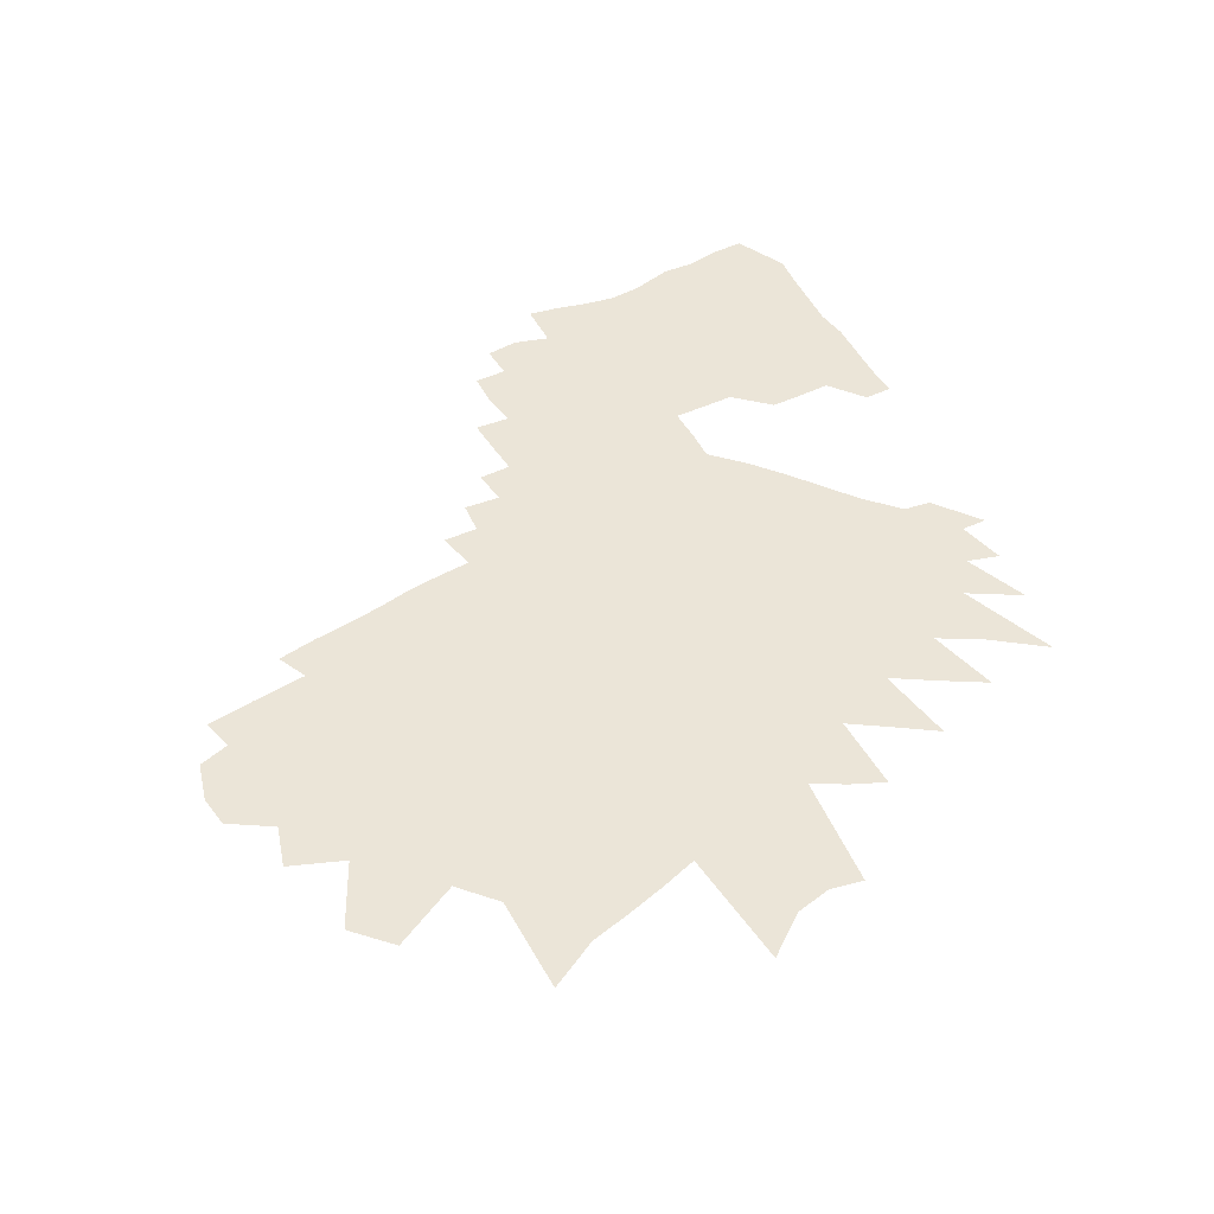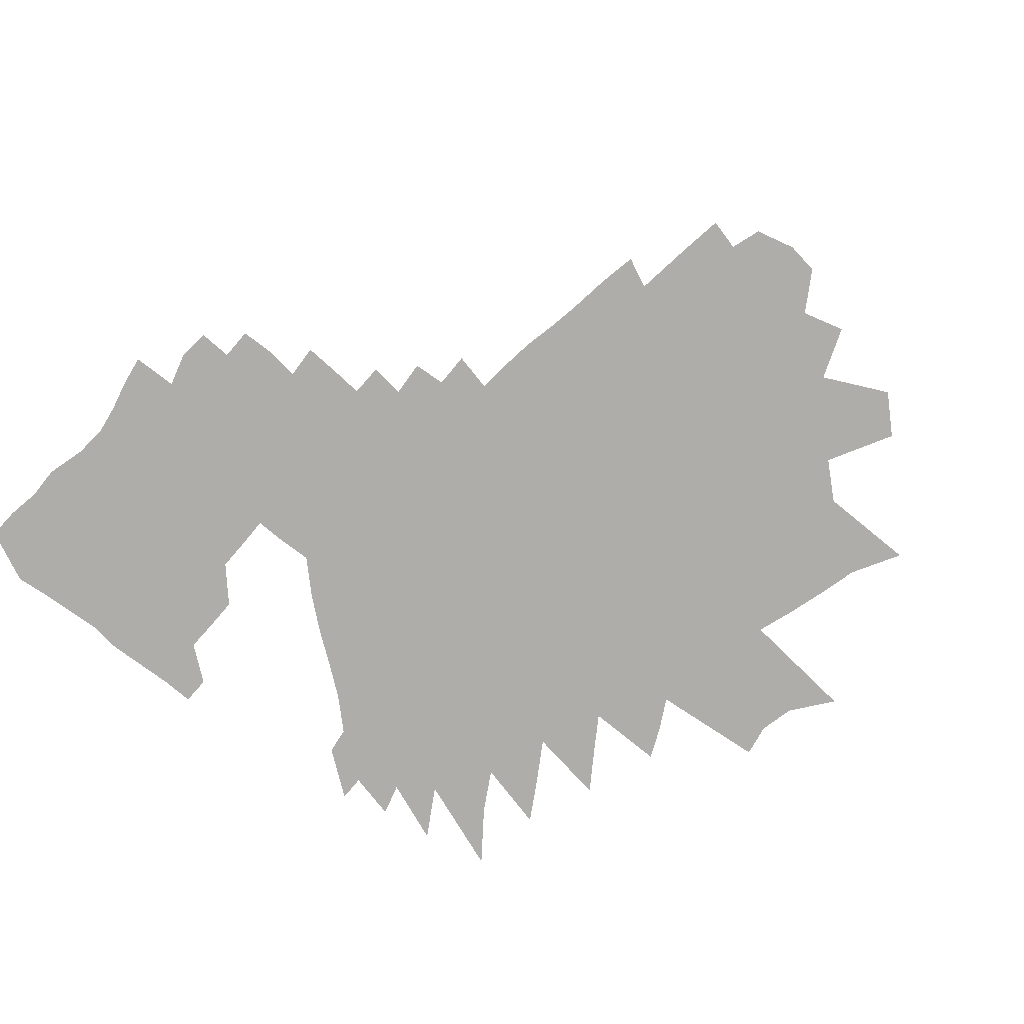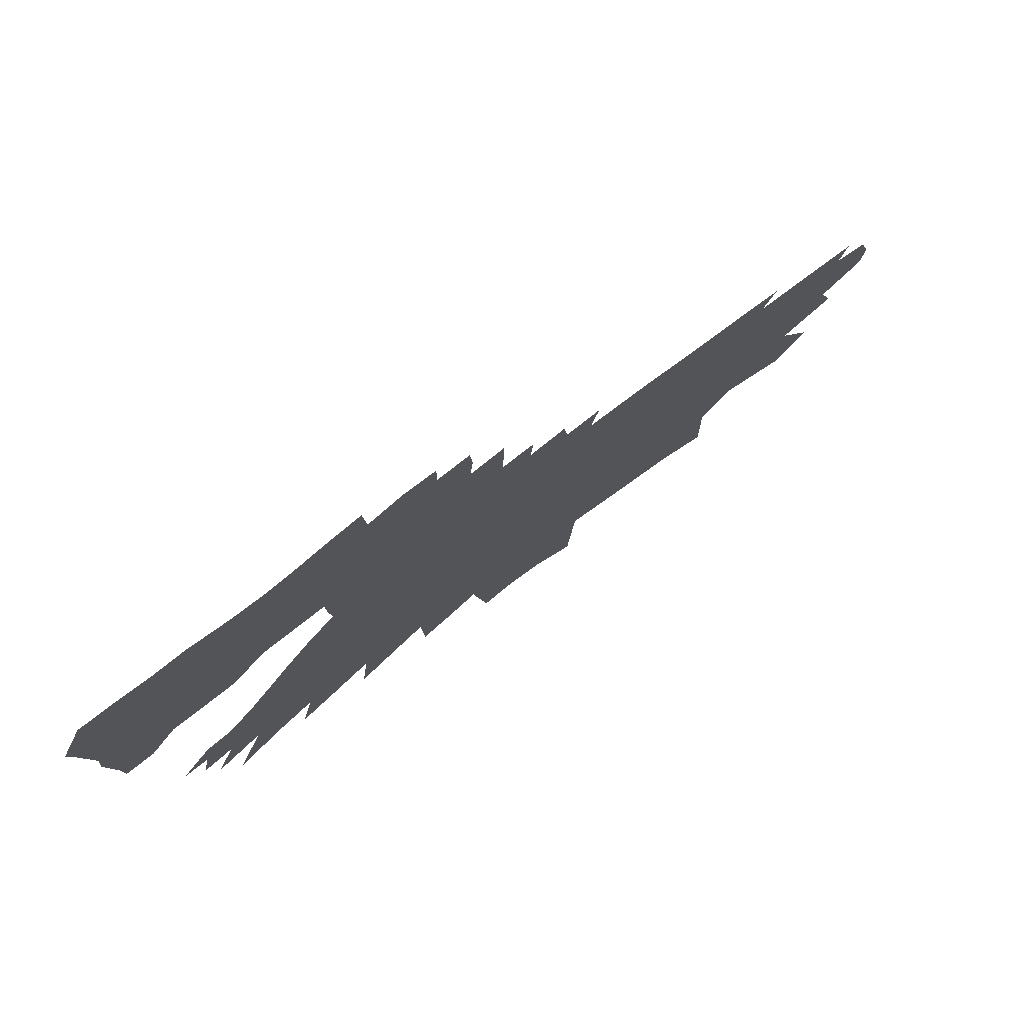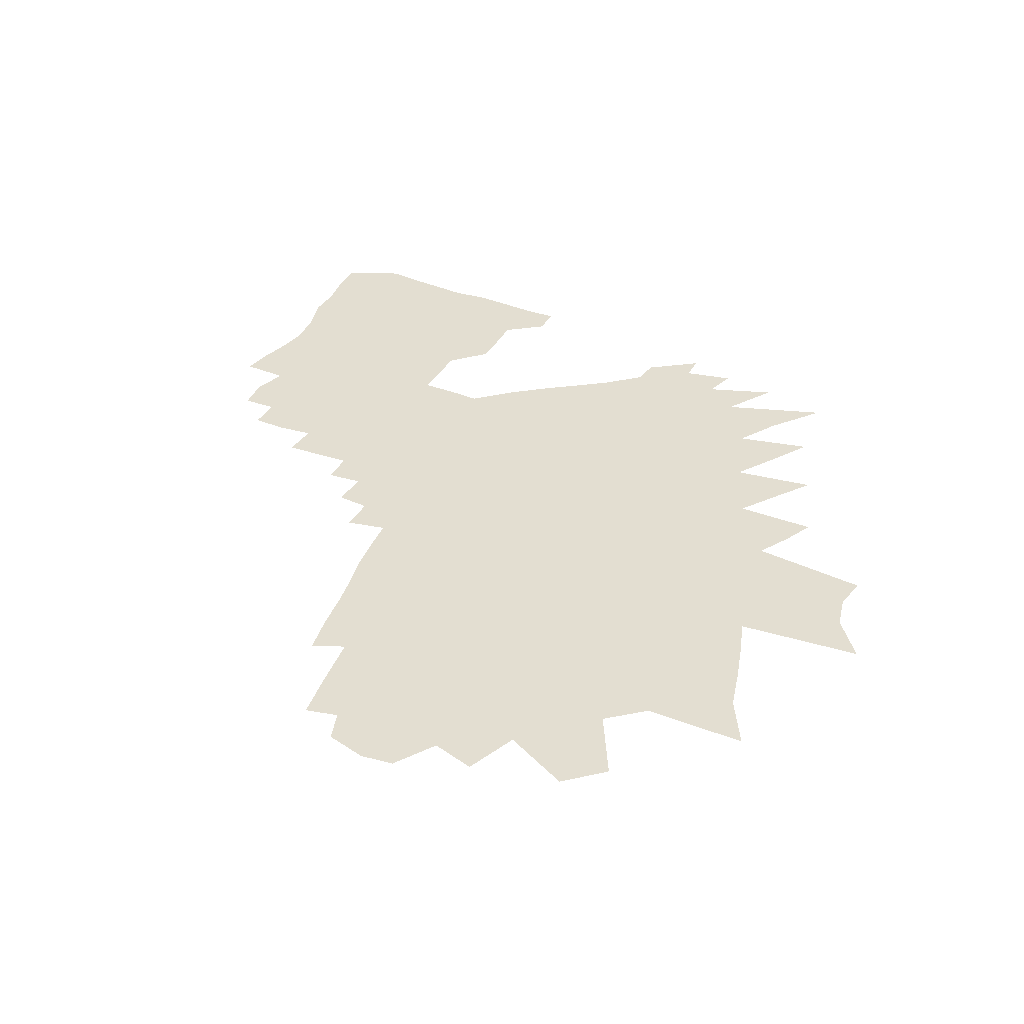
<metadata>
{"format":"obj","ext":"obj","renderer":"f3d","projection":"perspective","resolution":1024,"background":"white","views":[{"elev":45.6,"azim":-29.0,"up":"+Z"},{"elev":-77.4,"azim":-131.1,"up":"+Z"},{"elev":78.8,"azim":142.2,"up":"+Y"},{"elev":36.1,"azim":-65.1,"up":"+Z"}]}
</metadata>
<code>
v 496.1 412.7 0
v 493.1 441.5 0
v 503.6 477.2 0
v 520.1 350.9 0
v 532.3 388.9 0
v 533 420.1 0
v 545.8 456.5 0
v 530.7 485.5 0
v 524.7 514 0
v 535.9 273.7 0
v 566.9 332 0
v 580.5 371.6 0
v 585.8 404.3 0
v 596.2 438.1 0
v 593.7 465.3 0
v 585.4 491.6 0
v 567.5 519.5 0
v 565.2 240.6 0
v 598.6 304.4 0
v 616.6 349.6 0
v 625.5 384.5 0
v 641 421.6 0
v 644.8 448.6 0
v 648.7 473.6 0
v 635.3 497.2 0
v 616.2 524.8 0
v 604.9 552.7 0
v 624.6 271.5 0
v 644.7 322.4 0
v 656.2 361.2 0
v 666.4 396.3 0
v 673.1 427.1 0
v 674.5 453.3 0
v 674 478.1 0
v 662.9 503.8 0
v 649.6 531 0
v 639 558.5 0
v 651.5 239.1 0
v 676.5 300.1 0
v 688.3 341 0
v 697.3 376.3 0
v 701.6 406 0
v 703 432.7 0
v 702.8 458.2 0
v 698.7 482.8 0
v 692.7 508.1 0
v 682.6 535.6 0
v 676.7 562.8 0
v 648.5 150.7 0
v 689.9 252.2 0
v 713.4 315 0
v 725.4 356.3 0
v 727.1 382.8 0
v 729.7 410.8 0
v 730 436.4 0
v 728.9 461.4 0
v 725.3 486.4 0
v 719.9 512.3 0
v 712.4 539.6 0
v 705.9 567.4 0
v 693 174.8 0
v 723 258.3 0
v 741.8 317.1 0
v 750.5 355.9 0
v 752.3 383.6 0
v 754.8 412.1 0
v 755.2 438.3 0
v 755 464.2 0
v 753 489.1 0
v 748.5 515 0
v 743.3 541.8 0
v 733.8 572.9 0
v 729 183.5 0
v 755 265.4 0
v 771.3 325 0
v 779.2 362.9 0
v 780 388.6 0
v 780.7 414.7 0
v 780.5 440.1 0
v 780.3 466.3 0
v 778.5 491.6 0
v 774.9 518 0
v 771 544.4 0
v 762.8 575.9 0
v 763.9 193 0
v 784.3 268 0
v 797.6 326.3 0
v 803.9 365 0
v 805.3 390.8 0
v 805.7 416.1 0
v 805.7 441.7 0
v 805.7 468.2 0
v 803.7 494.4 0
v 801.6 520.8 0
v 797.2 549.9 0
v 793.3 578.2 0
v 787 613.1 0
v 797.8 203.7 0
v 813.7 274.3 0
v 823.5 328.3 0
v 827.9 363.7 0
v 830 391.6 0
v 830.7 417.2 0
v 830.4 442.3 0
v 831.1 469.2 0
v 830.6 495.7 0
v 828.3 523.5 0
v 824.3 552.9 0
v 821.6 581.7 0
v 818.1 612.2 0
v 821.4 641.3 0
v 804 95.26 0
v 828.7 210.1 0
v 841.6 278.7 0
v 849.1 330.8 0
v 852.7 366.2 0
v 854.6 392.3 0
v 856.5 419.4 0
v 857.1 444.1 0
v 857.4 470.2 0
v 857 496.5 0
v 856.3 524.1 0
v 856.6 551.8 0
v 855 579.9 0
v 855.8 608.1 0
v 853.3 638.3 0
v 851.2 669.4 0
v 841.6 123.4 0
v 859.3 220.2 0
v 869.5 286.6 0
v 874 331.5 0
v 877.1 361.6 0
v 879.6 388.6 0
v 881.2 416.9 0
v 882.3 443.3 0
v 882.9 470.1 0
v 882.8 496.7 0
v 884.8 524.2 0
v 886.1 550.8 0
v 885.2 577.8 0
v 884 606.8 0
v 883.1 635.6 0
v 879.8 669.6 0
v 878.8 700 0
v 878.3 730.8 0
v 872.9 130.1 0
v 889.4 234 0
v 895.1 283.9 0
v 898.7 327.2 0
v 901.7 360 0
v 904.2 388.7 0
v 906 417.1 0
v 907.6 443.4 0
v 909.1 470.8 0
v 910.1 497.4 0
v 911.1 523.9 0
v 911.5 550.7 0
v 911.3 578 0
v 911.5 605.4 0
v 910.6 635.1 0
v 908.6 667.4 0
v 906.6 699.9 0
v 908.7 728.2 0
v 906 760.3 0
v 907.9 789.4 0
v 901.8 124.2 0
v 915.4 226.2 0
v 921.2 275.2 0
v 924.3 320.1 0
v 926.7 356.2 0
v 929.1 385.6 0
v 930.8 414.6 0
v 932.6 443.3 0
v 934 470.5 0
v 935.2 496.5 0
v 936.3 523.1 0
v 936.9 550.2 0
v 937.2 578 0
v 938 605 0
v 937.9 634 0
v 937.3 665 0
v 937.4 695.5 0
v 938.3 724.4 0
v 937.4 754.7 0
v 936.3 789.1 0
v 936.1 818.8 0
v 943.6 210.1 0
v 947.6 272.4 0
v 950.1 315.5 0
v 951.6 354.7 0
v 953.7 385.8 0
v 955.4 414.7 0
v 957.2 442.1 0
v 958.5 469.4 0
v 960.2 496.3 0
v 961.4 522.1 0
v 962.4 549.1 0
v 963.9 575.9 0
v 964.6 602.9 0
v 965 631.1 0
v 965.4 661.6 0
v 965.5 693.2 0
v 966.1 723 0
v 965.7 754.1 0
v 965.9 783.9 0
v 964.7 821.3 0
v 971.7 197 0
v 974 266.6 0
v 976.8 308.1 0
v 977.5 348.4 0
v 977.9 384.4 0
v 980.2 411.8 0
v 981.5 440.7 0
v 982.9 467.9 0
v 984.2 494.8 0
v 985.6 520.7 0
v 987.6 547.2 0
v 989.1 574.1 0
v 990 600.7 0
v 990.8 627.6 0
v 992.2 660.9 0
v 993.1 693 0
v 993.7 720.9 0
v 993.6 751.4 0
v 993.8 781.2 0
v 994.5 812 0
v 997.1 852.4 0
v 1007 243.7 0
v 1004 301.2 0
v 1004 342.1 0
v 1004 379 0
v 1004 410.3 0
v 1006 439.2 0
v 1007 466.4 0
v 1008 493.3 0
v 1010 518.9 0
v 1013 545.5 0
v 1015 572.5 0
v 1015 599.6 0
v 1017 627.5 0
v 1019 658 0
v 1020 689.4 0
v 1020 718.1 0
v 1021 748.4 0
v 1022 779.2 0
v 1023 812.1 0
v 1024 847.4 0
v 1040 220 0
v 1032 291.3 0
v 1033 330.3 0
v 1031 371 0
v 1031 403.1 0
v 1030 436.4 0
v 1032 463.8 0
v 1034 490.3 0
v 1036 516.5 0
v 1042 543.8 0
v 1044 570.6 0
v 1043 598.6 0
v 1045 627.6 0
v 1046 656.4 0
v 1047 686.7 0
v 1047 716.1 0
v 1048 746.4 0
v 1048 774.1 0
v 1049 805.6 0
v 1051 840.2 0
v 1069 267.3 0
v 1061 324.7 0
v 1058 365.5 0
v 1057 400.2 0
v 1056 431.8 0
v 1058 459.6 0
v 1060 486.8 0
v 1063 514 0
v 1068 541.6 0
v 1070 568.7 0
v 1074 655.8 0
v 1075 686 0
v 1073 714.1 0
v 1074 743.6 0
v 1074 771.9 0
v 1076 803.3 0
v 1077 835.5 0
v 1105 245.2 0
v 1092 309.7 0
v 1086 357.1 0
v 1083 394.9 0
v 1084 425.1 0
v 1086 453.6 0
v 1086 483.7 0
v 1089 511.4 0
v 1093 538.7 0
v 1102 655.6 0
v 1101 685 0
v 1102 714.2 0
v 1103 744.2 0
v 1102 772.9 0
v 1104 804.9 0
v 1106 837.3 0
v 1128 288.2 0
v 1116 345.7 0
v 1111 387 0
v 1110 419.7 0
v 1112 448.2 0
v 1110 483.7 0
v 1113 509.3 0
v 1131 626.4 0
v 1131 655.8 0
v 1133 686 0
v 1131 714.6 0
v 1132 744.9 0
v 1131 774 0
v 1136 808.7 0
v 1142 846.4 0
v 1173 253.2 0
v 1144 341.4 0
v 1138 381.9 0
v 1139 412.7 0
v 1136 447.3 0
v 1133 480.6 0
v 1159 626.1 0
v 1160 656.3 0
v 1160 685.7 0
v 1160 715.2 0
v 1161 745.8 0
v 1160 775.1 0
v 1163 807.5 0
v 1170 845 0
v 1188 313.9 0
v 1168 372.3 0
v 1164 409.8 0
v 1158 452.3 0
v 1188 626.5 0
v 1188 655.8 0
v 1190 686.1 0
v 1188 714.9 0
v 1189 745.7 0
v 1192 778.4 0
v 1198 814 0
v 1201 849.6 0
v 1197 363.7 0
v 1189 406.8 0
v 1182 448.8 0
v 1212 594 0
v 1213 624.8 0
v 1213 653.6 0
v 1215 685.1 0
v 1213 713.6 0
v 1216 745.3 0
v 1221 779.7 0
v 1224 811.1 0
v 1229 850.2 0
v 1212 406.3 0
v 1236 594.2 0
v 1237 623.3 0
v 1239 654.1 0
v 1242 685.3 0
v 1239 713.3 0
v 1243 744.7 0
v 1245 774.3 0
v 1249 801.8 0
f 5 6 1
f 1 6 2
f 6 7 2
f 2 7 3
f 7 8 3
f 11 12 4
f 4 12 5
f 12 13 5
f 5 13 6
f 13 14 6
f 6 14 7
f 14 15 7
f 7 15 8
f 15 16 8
f 8 16 9
f 16 17 9
f 18 19 10
f 10 19 11
f 19 20 11
f 11 20 12
f 20 21 12
f 12 21 13
f 21 22 13
f 13 22 14
f 22 23 14
f 14 23 15
f 23 24 15
f 15 24 16
f 24 25 16
f 16 25 17
f 25 26 17
f 18 28 19
f 28 29 19
f 19 29 20
f 29 30 20
f 20 30 21
f 30 31 21
f 21 31 22
f 31 32 22
f 22 32 23
f 32 33 23
f 23 33 24
f 33 34 24
f 24 34 25
f 34 35 25
f 25 35 26
f 35 36 26
f 26 36 27
f 36 37 27
f 38 39 28
f 28 39 29
f 39 40 29
f 29 40 30
f 40 41 30
f 30 41 31
f 41 42 31
f 31 42 32
f 42 43 32
f 32 43 33
f 43 44 33
f 33 44 34
f 44 45 34
f 34 45 35
f 45 46 35
f 35 46 36
f 46 47 36
f 36 47 37
f 47 48 37
f 49 50 38
f 38 50 39
f 50 51 39
f 39 51 40
f 51 52 40
f 40 52 41
f 52 53 41
f 41 53 42
f 53 54 42
f 42 54 43
f 54 55 43
f 43 55 44
f 55 56 44
f 44 56 45
f 56 57 45
f 45 57 46
f 57 58 46
f 46 58 47
f 58 59 47
f 47 59 48
f 59 60 48
f 49 61 50
f 61 62 50
f 50 62 51
f 62 63 51
f 51 63 52
f 63 64 52
f 52 64 53
f 64 65 53
f 53 65 54
f 65 66 54
f 54 66 55
f 66 67 55
f 55 67 56
f 67 68 56
f 56 68 57
f 68 69 57
f 57 69 58
f 69 70 58
f 58 70 59
f 70 71 59
f 59 71 60
f 71 72 60
f 61 73 62
f 73 74 62
f 62 74 63
f 74 75 63
f 63 75 64
f 75 76 64
f 64 76 65
f 76 77 65
f 65 77 66
f 77 78 66
f 66 78 67
f 78 79 67
f 67 79 68
f 79 80 68
f 68 80 69
f 80 81 69
f 69 81 70
f 81 82 70
f 70 82 71
f 82 83 71
f 71 83 72
f 83 84 72
f 73 85 74
f 85 86 74
f 74 86 75
f 86 87 75
f 75 87 76
f 87 88 76
f 76 88 77
f 88 89 77
f 77 89 78
f 89 90 78
f 78 90 79
f 90 91 79
f 79 91 80
f 91 92 80
f 80 92 81
f 92 93 81
f 81 93 82
f 93 94 82
f 82 94 83
f 94 95 83
f 83 95 84
f 95 96 84
f 85 98 86
f 98 99 86
f 86 99 87
f 99 100 87
f 87 100 88
f 100 101 88
f 88 101 89
f 101 102 89
f 89 102 90
f 102 103 90
f 90 103 91
f 103 104 91
f 91 104 92
f 104 105 92
f 92 105 93
f 105 106 93
f 93 106 94
f 106 107 94
f 94 107 95
f 107 108 95
f 95 108 96
f 108 109 96
f 96 109 97
f 109 110 97
f 112 113 98
f 98 113 99
f 113 114 99
f 99 114 100
f 114 115 100
f 100 115 101
f 115 116 101
f 101 116 102
f 116 117 102
f 102 117 103
f 117 118 103
f 103 118 104
f 118 119 104
f 104 119 105
f 119 120 105
f 105 120 106
f 120 121 106
f 106 121 107
f 121 122 107
f 107 122 108
f 122 123 108
f 108 123 109
f 123 124 109
f 109 124 110
f 124 125 110
f 110 125 111
f 125 126 111
f 112 128 113
f 128 129 113
f 113 129 114
f 129 130 114
f 114 130 115
f 130 131 115
f 115 131 116
f 131 132 116
f 116 132 117
f 132 133 117
f 117 133 118
f 133 134 118
f 118 134 119
f 134 135 119
f 119 135 120
f 135 136 120
f 120 136 121
f 136 137 121
f 121 137 122
f 137 138 122
f 122 138 123
f 138 139 123
f 123 139 124
f 139 140 124
f 124 140 125
f 140 141 125
f 125 141 126
f 141 142 126
f 126 142 127
f 142 143 127
f 128 146 129
f 146 147 129
f 129 147 130
f 147 148 130
f 130 148 131
f 148 149 131
f 131 149 132
f 149 150 132
f 132 150 133
f 150 151 133
f 133 151 134
f 151 152 134
f 134 152 135
f 152 153 135
f 135 153 136
f 153 154 136
f 136 154 137
f 154 155 137
f 137 155 138
f 155 156 138
f 138 156 139
f 156 157 139
f 139 157 140
f 157 158 140
f 140 158 141
f 158 159 141
f 141 159 142
f 159 160 142
f 142 160 143
f 160 161 143
f 143 161 144
f 161 162 144
f 144 162 145
f 162 163 145
f 146 166 147
f 166 167 147
f 147 167 148
f 167 168 148
f 148 168 149
f 168 169 149
f 149 169 150
f 169 170 150
f 150 170 151
f 170 171 151
f 151 171 152
f 171 172 152
f 152 172 153
f 172 173 153
f 153 173 154
f 173 174 154
f 154 174 155
f 174 175 155
f 155 175 156
f 175 176 156
f 156 176 157
f 176 177 157
f 157 177 158
f 177 178 158
f 158 178 159
f 178 179 159
f 159 179 160
f 179 180 160
f 160 180 161
f 180 181 161
f 161 181 162
f 181 182 162
f 162 182 163
f 182 183 163
f 163 183 164
f 183 184 164
f 164 184 165
f 184 185 165
f 167 187 168
f 187 188 168
f 168 188 169
f 188 189 169
f 169 189 170
f 189 190 170
f 170 190 171
f 190 191 171
f 171 191 172
f 191 192 172
f 172 192 173
f 192 193 173
f 173 193 174
f 193 194 174
f 174 194 175
f 194 195 175
f 175 195 176
f 195 196 176
f 176 196 177
f 196 197 177
f 177 197 178
f 197 198 178
f 178 198 179
f 198 199 179
f 179 199 180
f 199 200 180
f 180 200 181
f 200 201 181
f 181 201 182
f 201 202 182
f 182 202 183
f 202 203 183
f 183 203 184
f 203 204 184
f 184 204 185
f 204 205 185
f 185 205 186
f 205 206 186
f 187 207 188
f 207 208 188
f 188 208 189
f 208 209 189
f 189 209 190
f 209 210 190
f 190 210 191
f 210 211 191
f 191 211 192
f 211 212 192
f 192 212 193
f 212 213 193
f 193 213 194
f 213 214 194
f 194 214 195
f 214 215 195
f 195 215 196
f 215 216 196
f 196 216 197
f 216 217 197
f 197 217 198
f 217 218 198
f 198 218 199
f 218 219 199
f 199 219 200
f 219 220 200
f 200 220 201
f 220 221 201
f 201 221 202
f 221 222 202
f 202 222 203
f 222 223 203
f 203 223 204
f 223 224 204
f 204 224 205
f 224 225 205
f 205 225 206
f 225 226 206
f 208 228 209
f 228 229 209
f 209 229 210
f 229 230 210
f 210 230 211
f 230 231 211
f 211 231 212
f 231 232 212
f 212 232 213
f 232 233 213
f 213 233 214
f 233 234 214
f 214 234 215
f 234 235 215
f 215 235 216
f 235 236 216
f 216 236 217
f 236 237 217
f 217 237 218
f 237 238 218
f 218 238 219
f 238 239 219
f 219 239 220
f 239 240 220
f 220 240 221
f 240 241 221
f 221 241 222
f 241 242 222
f 222 242 223
f 242 243 223
f 223 243 224
f 243 244 224
f 224 244 225
f 244 245 225
f 225 245 226
f 245 246 226
f 226 246 227
f 246 247 227
f 228 248 229
f 248 249 229
f 229 249 230
f 249 250 230
f 230 250 231
f 250 251 231
f 231 251 232
f 251 252 232
f 232 252 233
f 252 253 233
f 233 253 234
f 253 254 234
f 234 254 235
f 254 255 235
f 235 255 236
f 255 256 236
f 236 256 237
f 256 257 237
f 237 257 238
f 257 258 238
f 238 258 239
f 258 259 239
f 239 259 240
f 259 260 240
f 240 260 241
f 260 261 241
f 241 261 242
f 261 262 242
f 242 262 243
f 262 263 243
f 243 263 244
f 263 264 244
f 244 264 245
f 264 265 245
f 245 265 246
f 265 266 246
f 246 266 247
f 266 267 247
f 249 268 250
f 268 269 250
f 250 269 251
f 269 270 251
f 251 270 252
f 270 271 252
f 252 271 253
f 271 272 253
f 253 272 254
f 272 273 254
f 254 273 255
f 273 274 255
f 255 274 256
f 274 275 256
f 256 275 257
f 275 276 257
f 257 276 258
f 276 277 258
f 258 277 259
f 261 278 262
f 278 279 262
f 262 279 263
f 279 280 263
f 263 280 264
f 280 281 264
f 264 281 265
f 281 282 265
f 265 282 266
f 282 283 266
f 266 283 267
f 283 284 267
f 268 285 269
f 285 286 269
f 269 286 270
f 286 287 270
f 270 287 271
f 287 288 271
f 271 288 272
f 288 289 272
f 272 289 273
f 289 290 273
f 273 290 274
f 290 291 274
f 274 291 275
f 291 292 275
f 275 292 276
f 292 293 276
f 276 293 277
f 278 294 279
f 294 295 279
f 279 295 280
f 295 296 280
f 280 296 281
f 296 297 281
f 281 297 282
f 297 298 282
f 282 298 283
f 298 299 283
f 283 299 284
f 299 300 284
f 286 301 287
f 301 302 287
f 287 302 288
f 302 303 288
f 288 303 289
f 303 304 289
f 289 304 290
f 304 305 290
f 290 305 291
f 305 306 291
f 291 306 292
f 306 307 292
f 292 307 293
f 308 309 294
f 294 309 295
f 309 310 295
f 295 310 296
f 310 311 296
f 296 311 297
f 311 312 297
f 297 312 298
f 312 313 298
f 298 313 299
f 313 314 299
f 299 314 300
f 314 315 300
f 301 316 302
f 316 317 302
f 302 317 303
f 317 318 303
f 303 318 304
f 318 319 304
f 304 319 305
f 319 320 305
f 305 320 306
f 320 321 306
f 306 321 307
f 308 322 309
f 322 323 309
f 309 323 310
f 323 324 310
f 310 324 311
f 324 325 311
f 311 325 312
f 325 326 312
f 312 326 313
f 326 327 313
f 313 327 314
f 327 328 314
f 314 328 315
f 328 329 315
f 317 330 318
f 330 331 318
f 318 331 319
f 331 332 319
f 319 332 320
f 332 333 320
f 320 333 321
f 322 334 323
f 334 335 323
f 323 335 324
f 335 336 324
f 324 336 325
f 336 337 325
f 325 337 326
f 337 338 326
f 326 338 327
f 338 339 327
f 327 339 328
f 339 340 328
f 328 340 329
f 340 341 329
f 331 342 332
f 342 343 332
f 332 343 333
f 343 344 333
f 345 346 334
f 334 346 335
f 346 347 335
f 335 347 336
f 347 348 336
f 336 348 337
f 348 349 337
f 337 349 338
f 349 350 338
f 338 350 339
f 350 351 339
f 339 351 340
f 351 352 340
f 340 352 341
f 352 353 341
f 343 354 344
f 345 355 346
f 355 356 346
f 346 356 347
f 356 357 347
f 347 357 348
f 357 358 348
f 348 358 349
f 358 359 349
f 349 359 350
f 359 360 350
f 350 360 351
f 360 361 351
f 351 361 352
f 361 362 352
f 352 362 353

</code>
